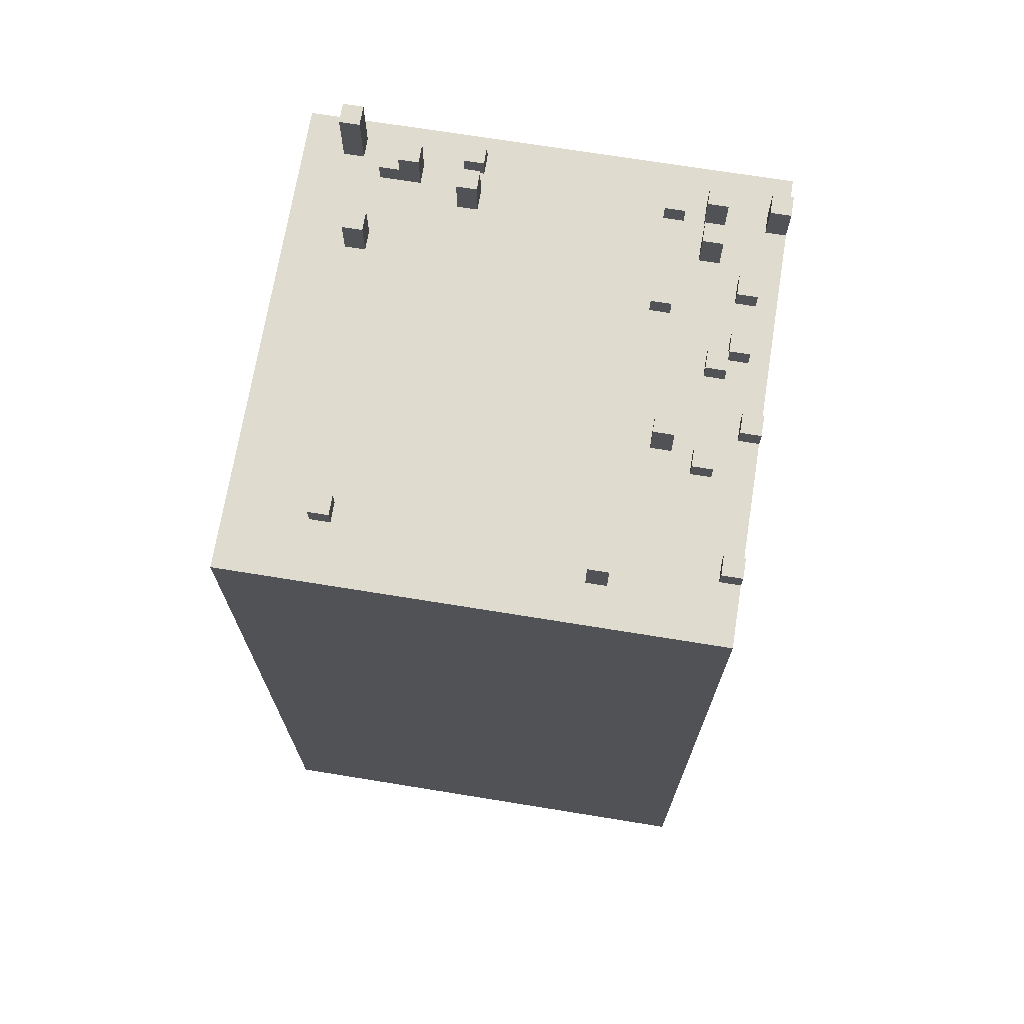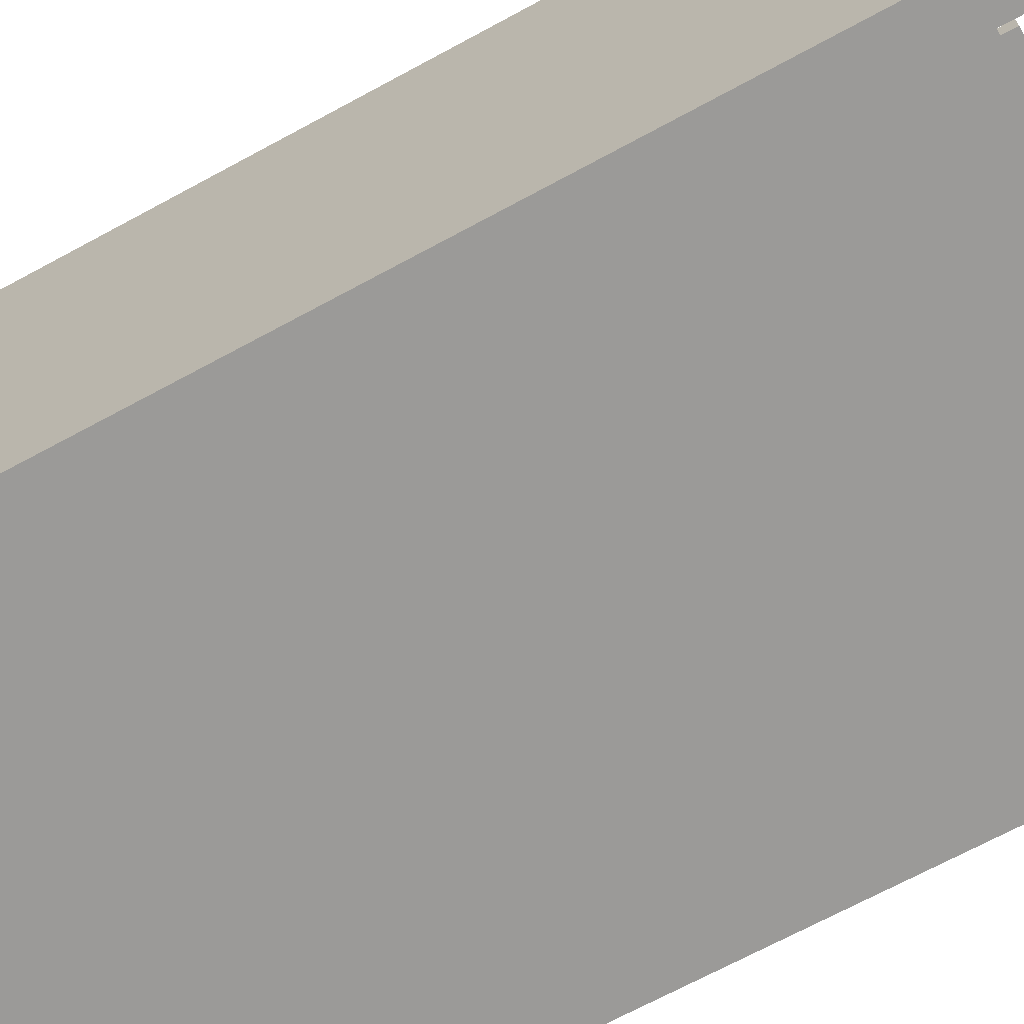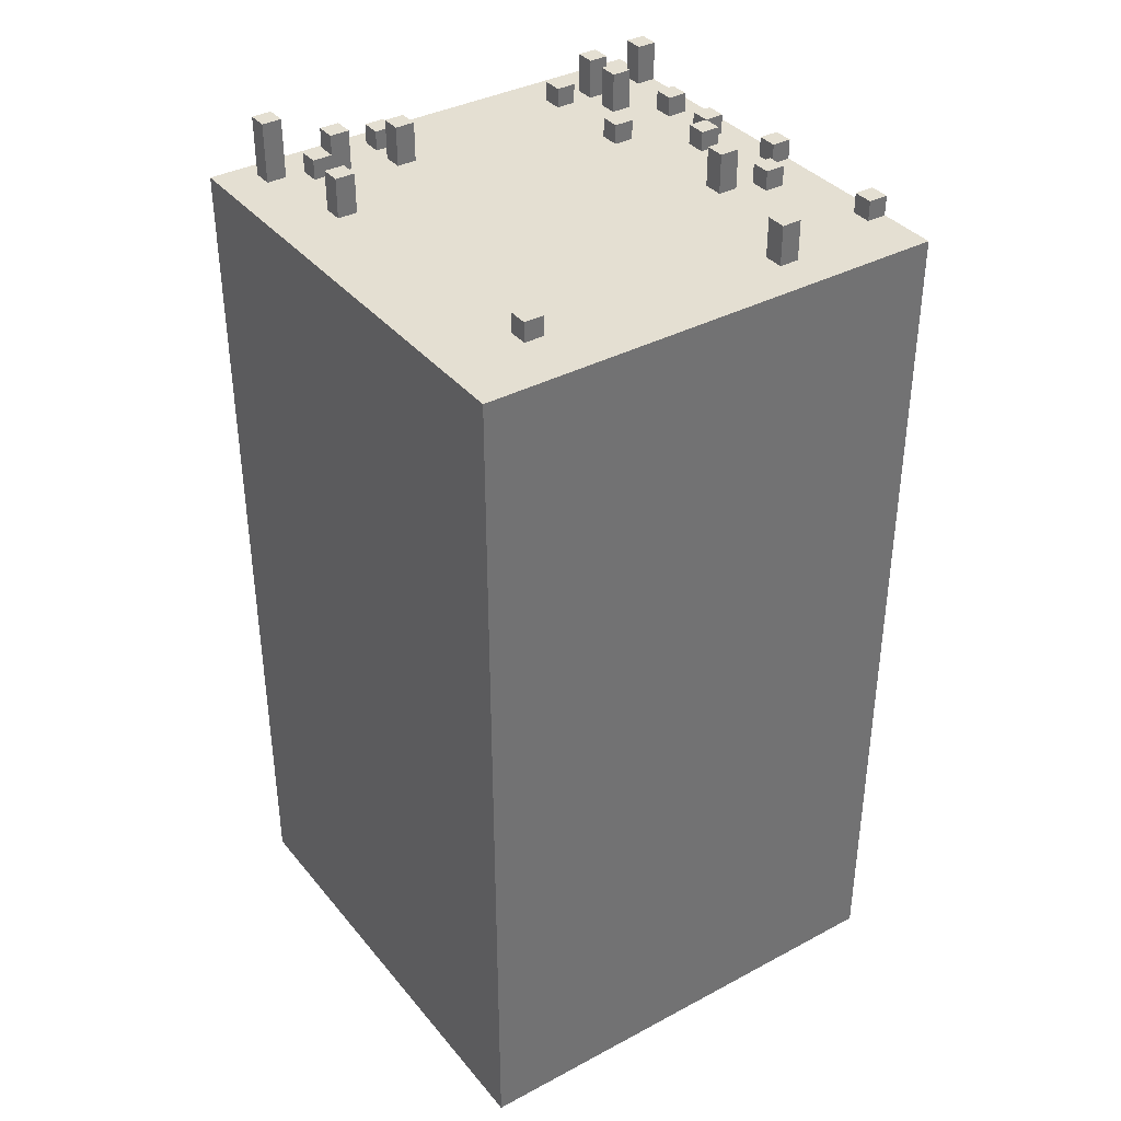
<metadata>
{"format":"obj","ext":"obj","renderer":"f3d","projection":"perspective","resolution":1024,"background":"white","views":[{"elev":70.5,"azim":-80.8,"up":"+Y"},{"elev":-69.3,"azim":118.5,"up":"+Z"},{"elev":37.1,"azim":-124.4,"up":"+Y"}]}
</metadata>
<code>
o
v 0 2 -0.5
v 0 2 -2.9
v 0 6.2 -0.5
v 0 6.2 -2.9
v 0 6.4 -0.5
v 0 6.4 -2.9
v 0.2 6.4 -1.1
v 0.2 6.4 -1.2
v 0.2 6.6 -1.1
v 0.2 6.6 -1.2
v 0.3 6.4 -0.5
v 0.3 6.4 -0.6
v 0.3 6.4 -2.4
v 0.3 6.4 -2.5
v 0.3 6.5 -0.5
v 0.3 6.5 -0.6
v 0.3 6.5 -2.4
v 0.3 6.5 -2.5
v 0.8 6.4 -0.7
v 0.8 6.4 -0.8
v 0.8 6.5 -0.7
v 0.8 6.5 -0.8
v 0.9 6.4 -0.9
v 0.9 6.4 -1
v 0.9 6.6 -0.9
v 0.9 6.6 -1
v 1 6.4 -0.5
v 1 6.4 -0.6
v 1 6.5 -0.5
v 1 6.5 -0.6
v 1.3 6.4 -0.7
v 1.3 6.4 -0.8
v 1.3 6.5 -0.7
v 1.3 6.5 -0.8
v 1.4 6.4 -0.6
v 1.4 6.4 -0.7
v 1.4 6.5 -0.6
v 1.4 6.5 -0.7
v 1.6 6.4 -1
v 1.6 6.4 -1.1
v 1.6 6.5 -1
v 1.6 6.5 -1.1
v 1.7 6.4 -0.6
v 1.7 6.4 -0.7
v 1.7 6.4 -2.5
v 1.7 6.4 -2.6
v 1.7 6.5 -0.6
v 1.7 6.5 -0.7
v 1.7 6.6 -2.5
v 1.7 6.6 -2.6
v 1.9 6.4 -0.8
v 1.9 6.4 -0.9
v 1.9 6.6 -0.8
v 1.9 6.6 -0.9
v 2 6.4 -2
v 2 6.4 -2.1
v 2 6.6 -2
v 2 6.6 -2.1
v 2.1 6.4 -0.5
v 2.1 6.4 -0.6
v 2.1 6.4 -0.8
v 2.1 6.4 -0.9
v 2.1 6.4 -1
v 2.1 6.4 -1.1
v 2.1 6.4 -2.3
v 2.1 6.4 -2.5
v 2.1 6.5 -1
v 2.1 6.5 -1.1
v 2.1 6.5 -2.4
v 2.1 6.5 -2.5
v 2.1 6.6 -0.5
v 2.1 6.6 -0.6
v 2.1 6.6 -0.8
v 2.1 6.6 -0.9
v 2.1 6.6 -2.3
v 2.1 6.6 -2.4
v 2.2 6.4 -2
v 2.2 6.4 -2.1
v 2.2 6.4 -2.6
v 2.2 6.4 -2.7
v 2.2 6.5 -2
v 2.2 6.5 -2.1
v 2.2 6.7 -2.6
v 2.2 6.7 -2.7
v 0.3 6.4 -1.1
v 0.3 6.4 -1.2
v 0.3 6.6 -1.1
v 0.3 6.6 -1.2
v 0.4 6.4 -0.5
v 0.4 6.4 -0.6
v 0.4 6.4 -2.4
v 0.4 6.4 -2.5
v 0.4 6.5 -0.5
v 0.4 6.5 -0.6
v 0.4 6.5 -2.4
v 0.4 6.5 -2.5
v 0.9 6.4 -0.7
v 0.9 6.4 -0.8
v 0.9 6.5 -0.7
v 0.9 6.5 -0.8
v 1 6.4 -0.9
v 1 6.4 -1
v 1 6.6 -0.9
v 1 6.6 -1
v 1.1 6.4 -0.5
v 1.1 6.4 -0.6
v 1.1 6.5 -0.5
v 1.1 6.5 -0.6
v 1.4 6.4 -0.7
v 1.4 6.4 -0.8
v 1.4 6.5 -0.7
v 1.4 6.5 -0.8
v 1.5 6.4 -0.6
v 1.5 6.4 -0.7
v 1.5 6.5 -0.6
v 1.5 6.5 -0.7
v 1.7 6.4 -1
v 1.7 6.4 -1.1
v 1.7 6.5 -1
v 1.7 6.5 -1.1
v 1.8 6.4 -0.6
v 1.8 6.4 -0.7
v 1.8 6.4 -2.5
v 1.8 6.4 -2.6
v 1.8 6.5 -0.6
v 1.8 6.5 -0.7
v 1.8 6.6 -2.5
v 1.8 6.6 -2.6
v 2 6.4 -0.8
v 2 6.4 -0.9
v 2 6.6 -0.8
v 2 6.6 -0.9
v 2.1 6.4 -2
v 2.1 6.4 -2.1
v 2.1 6.6 -2
v 2.1 6.6 -2.1
v 2.2 6.4 -0.5
v 2.2 6.4 -0.6
v 2.2 6.4 -0.8
v 2.2 6.4 -0.9
v 2.2 6.4 -1
v 2.2 6.4 -1.1
v 2.2 6.4 -2.3
v 2.2 6.4 -2.5
v 2.2 6.5 -1
v 2.2 6.5 -1.1
v 2.2 6.5 -2.4
v 2.2 6.5 -2.5
v 2.2 6.6 -0.5
v 2.2 6.6 -0.6
v 2.2 6.6 -0.8
v 2.2 6.6 -0.9
v 2.2 6.6 -2.3
v 2.2 6.6 -2.4
v 2.3 6.4 -2
v 2.3 6.4 -2.1
v 2.3 6.4 -2.6
v 2.3 6.4 -2.7
v 2.3 6.5 -2
v 2.3 6.5 -2.1
v 2.3 6.7 -2.6
v 2.3 6.7 -2.7
v 2.4 2 -0.5
v 2.4 2 -2.9
v 2.4 6.2 -0.5
v 2.4 6.2 -2.9
v 2.4 6.4 -0.5
v 2.4 6.4 -2.9
v 0 2 -0.5
v 0 6.2 -0.5
v 0 6.4 -0.5
v 0.3 6.4 -0.5
v 0.3 6.5 -0.5
v 0.4 6.4 -0.5
v 0.4 6.5 -0.5
v 1 6.4 -0.5
v 1 6.5 -0.5
v 1.1 6.4 -0.5
v 1.1 6.5 -0.5
v 2.1 6.4 -0.5
v 2.1 6.6 -0.5
v 2.2 6.4 -0.5
v 2.2 6.6 -0.5
v 2.4 2 -0.5
v 2.4 6.2 -0.5
v 2.4 6.4 -0.5
v 1.4 6.4 -0.6
v 1.4 6.5 -0.6
v 1.5 6.4 -0.6
v 1.5 6.5 -0.6
v 1.7 6.4 -0.6
v 1.7 6.5 -0.6
v 1.8 6.4 -0.6
v 1.8 6.5 -0.6
v 0.8 6.4 -0.7
v 0.8 6.5 -0.7
v 0.9 6.4 -0.7
v 0.9 6.5 -0.7
v 1.3 6.4 -0.7
v 1.3 6.5 -0.7
v 1.4 6.4 -0.7
v 1.4 6.5 -0.7
v 1.9 6.4 -0.8
v 1.9 6.6 -0.8
v 2 6.4 -0.8
v 2 6.6 -0.8
v 2.1 6.4 -0.8
v 2.1 6.6 -0.8
v 2.2 6.4 -0.8
v 2.2 6.6 -0.8
v 0.9 6.4 -0.9
v 0.9 6.6 -0.9
v 1 6.4 -0.9
v 1 6.6 -0.9
v 1.6 6.4 -1
v 1.6 6.5 -1
v 1.7 6.4 -1
v 1.7 6.5 -1
v 2.1 6.4 -1
v 2.1 6.5 -1
v 2.2 6.4 -1
v 2.2 6.5 -1
v 0.2 6.4 -1.1
v 0.2 6.6 -1.1
v 0.3 6.4 -1.1
v 0.3 6.6 -1.1
v 2 6.4 -2
v 2 6.6 -2
v 2.1 6.4 -2
v 2.1 6.6 -2
v 2.2 6.4 -2
v 2.2 6.5 -2
v 2.3 6.4 -2
v 2.3 6.5 -2
v 2.1 6.4 -2.3
v 2.1 6.6 -2.3
v 2.2 6.4 -2.3
v 2.2 6.6 -2.3
v 0.3 6.4 -2.4
v 0.3 6.5 -2.4
v 0.4 6.4 -2.4
v 0.4 6.5 -2.4
v 1.7 6.4 -2.5
v 1.7 6.6 -2.5
v 1.8 6.4 -2.5
v 1.8 6.6 -2.5
v 2.2 6.4 -2.6
v 2.2 6.7 -2.6
v 2.3 6.4 -2.6
v 2.3 6.7 -2.6
v 0.3 6.4 -0.6
v 0.3 6.5 -0.6
v 0.4 6.4 -0.6
v 0.4 6.5 -0.6
v 1 6.4 -0.6
v 1 6.5 -0.6
v 1.1 6.4 -0.6
v 1.1 6.5 -0.6
v 2.1 6.4 -0.6
v 2.1 6.6 -0.6
v 2.2 6.4 -0.6
v 2.2 6.6 -0.6
v 1.4 6.4 -0.7
v 1.4 6.5 -0.7
v 1.5 6.4 -0.7
v 1.5 6.5 -0.7
v 1.7 6.4 -0.7
v 1.7 6.5 -0.7
v 1.8 6.4 -0.7
v 1.8 6.5 -0.7
v 0.8 6.4 -0.8
v 0.8 6.5 -0.8
v 0.9 6.4 -0.8
v 0.9 6.5 -0.8
v 1.3 6.4 -0.8
v 1.3 6.5 -0.8
v 1.4 6.4 -0.8
v 1.4 6.5 -0.8
v 1.9 6.4 -0.9
v 1.9 6.6 -0.9
v 2 6.4 -0.9
v 2 6.6 -0.9
v 2.1 6.4 -0.9
v 2.1 6.6 -0.9
v 2.2 6.4 -0.9
v 2.2 6.6 -0.9
v 0.9 6.4 -1
v 0.9 6.6 -1
v 1 6.4 -1
v 1 6.6 -1
v 1.6 6.4 -1.1
v 1.6 6.5 -1.1
v 1.7 6.4 -1.1
v 1.7 6.5 -1.1
v 2.1 6.4 -1.1
v 2.1 6.5 -1.1
v 2.2 6.4 -1.1
v 2.2 6.5 -1.1
v 0.2 6.4 -1.2
v 0.2 6.6 -1.2
v 0.3 6.4 -1.2
v 0.3 6.6 -1.2
v 2 6.4 -2.1
v 2 6.6 -2.1
v 2.1 6.4 -2.1
v 2.1 6.6 -2.1
v 2.2 6.4 -2.1
v 2.2 6.5 -2.1
v 2.3 6.4 -2.1
v 2.3 6.5 -2.1
v 2.1 6.5 -2.4
v 2.1 6.6 -2.4
v 2.2 6.5 -2.4
v 2.2 6.6 -2.4
v 0.3 6.4 -2.5
v 0.3 6.5 -2.5
v 0.4 6.4 -2.5
v 0.4 6.5 -2.5
v 2.1 6.4 -2.5
v 2.1 6.5 -2.5
v 2.2 6.4 -2.5
v 2.2 6.5 -2.5
v 1.7 6.4 -2.6
v 1.7 6.6 -2.6
v 1.8 6.4 -2.6
v 1.8 6.6 -2.6
v 2.2 6.4 -2.7
v 2.2 6.7 -2.7
v 2.3 6.4 -2.7
v 2.3 6.7 -2.7
v 0 2 -2.9
v 0 6.2 -2.9
v 0 6.4 -2.9
v 2.4 2 -2.9
v 2.4 6.2 -2.9
v 2.4 6.4 -2.9
v 0 2 -0.5
v 2.4 2 -0.5
v 0 2 -2.9
v 2.4 2 -2.9
v 0 6.4 -0.5
v 0.3 6.4 -0.5
v 0.4 6.4 -0.5
v 1 6.4 -0.5
v 1.1 6.4 -0.5
v 2.1 6.4 -0.5
v 2.2 6.4 -0.5
v 2.4 6.4 -0.5
v 0.3 6.4 -0.6
v 0.4 6.4 -0.6
v 1 6.4 -0.6
v 1.1 6.4 -0.6
v 1.4 6.4 -0.6
v 1.5 6.4 -0.6
v 1.7 6.4 -0.6
v 1.8 6.4 -0.6
v 2.1 6.4 -0.6
v 2.2 6.4 -0.6
v 0.8 6.4 -0.7
v 0.9 6.4 -0.7
v 1.3 6.4 -0.7
v 1.4 6.4 -0.7
v 1.5 6.4 -0.7
v 1.7 6.4 -0.7
v 1.8 6.4 -0.7
v 0.8 6.4 -0.8
v 0.9 6.4 -0.8
v 1.3 6.4 -0.8
v 1.4 6.4 -0.8
v 1.9 6.4 -0.8
v 2 6.4 -0.8
v 2.1 6.4 -0.8
v 2.2 6.4 -0.8
v 0.9 6.4 -0.9
v 1 6.4 -0.9
v 1.9 6.4 -0.9
v 2 6.4 -0.9
v 2.1 6.4 -0.9
v 2.2 6.4 -0.9
v 0.9 6.4 -1
v 1 6.4 -1
v 1.6 6.4 -1
v 1.7 6.4 -1
v 2.1 6.4 -1
v 2.2 6.4 -1
v 0.2 6.4 -1.1
v 0.3 6.4 -1.1
v 1.6 6.4 -1.1
v 1.7 6.4 -1.1
v 2.1 6.4 -1.1
v 2.2 6.4 -1.1
v 0.2 6.4 -1.2
v 0.3 6.4 -1.2
v 2 6.4 -2
v 2.1 6.4 -2
v 2.2 6.4 -2
v 2.3 6.4 -2
v 2 6.4 -2.1
v 2.1 6.4 -2.1
v 2.2 6.4 -2.1
v 2.3 6.4 -2.1
v 2.1 6.4 -2.3
v 2.2 6.4 -2.3
v 0.3 6.4 -2.4
v 0.4 6.4 -2.4
v 0.3 6.4 -2.5
v 0.4 6.4 -2.5
v 1.7 6.4 -2.5
v 1.8 6.4 -2.5
v 2.1 6.4 -2.5
v 2.2 6.4 -2.5
v 1.7 6.4 -2.6
v 1.8 6.4 -2.6
v 2.2 6.4 -2.6
v 2.3 6.4 -2.6
v 2.2 6.4 -2.7
v 2.3 6.4 -2.7
v 0 6.4 -2.9
v 2.4 6.4 -2.9
v 0.3 6.5 -0.5
v 0.4 6.5 -0.5
v 1 6.5 -0.5
v 1.1 6.5 -0.5
v 0.3 6.5 -0.6
v 0.4 6.5 -0.6
v 1 6.5 -0.6
v 1.1 6.5 -0.6
v 1.4 6.5 -0.6
v 1.5 6.5 -0.6
v 1.7 6.5 -0.6
v 1.8 6.5 -0.6
v 0.8 6.5 -0.7
v 0.9 6.5 -0.7
v 1.3 6.5 -0.7
v 1.4 6.5 -0.7
v 1.5 6.5 -0.7
v 1.7 6.5 -0.7
v 1.8 6.5 -0.7
v 0.8 6.5 -0.8
v 0.9 6.5 -0.8
v 1.3 6.5 -0.8
v 1.4 6.5 -0.8
v 1.6 6.5 -1
v 1.7 6.5 -1
v 2.1 6.5 -1
v 2.2 6.5 -1
v 1.6 6.5 -1.1
v 1.7 6.5 -1.1
v 2.1 6.5 -1.1
v 2.2 6.5 -1.1
v 2.2 6.5 -2
v 2.3 6.5 -2
v 2.2 6.5 -2.1
v 2.3 6.5 -2.1
v 0.3 6.5 -2.4
v 0.4 6.5 -2.4
v 2.1 6.5 -2.4
v 2.2 6.5 -2.4
v 0.3 6.5 -2.5
v 0.4 6.5 -2.5
v 2.1 6.5 -2.5
v 2.2 6.5 -2.5
v 2.1 6.6 -0.5
v 2.2 6.6 -0.5
v 2.1 6.6 -0.6
v 2.2 6.6 -0.6
v 1.9 6.6 -0.8
v 2 6.6 -0.8
v 2.1 6.6 -0.8
v 2.2 6.6 -0.8
v 0.9 6.6 -0.9
v 1 6.6 -0.9
v 1.9 6.6 -0.9
v 2 6.6 -0.9
v 2.1 6.6 -0.9
v 2.2 6.6 -0.9
v 0.9 6.6 -1
v 1 6.6 -1
v 0.2 6.6 -1.1
v 0.3 6.6 -1.1
v 0.2 6.6 -1.2
v 0.3 6.6 -1.2
v 2 6.6 -2
v 2.1 6.6 -2
v 2 6.6 -2.1
v 2.1 6.6 -2.1
v 2.1 6.6 -2.3
v 2.2 6.6 -2.3
v 2.1 6.6 -2.4
v 2.2 6.6 -2.4
v 1.7 6.6 -2.5
v 1.8 6.6 -2.5
v 1.7 6.6 -2.6
v 1.8 6.6 -2.6
v 2.2 6.7 -2.6
v 2.3 6.7 -2.6
v 2.2 6.7 -2.7
v 2.3 6.7 -2.7
f 3 2 1
f 4 2 3
f 5 4 3
f 6 4 5
f 9 8 7
f 10 8 9
f 15 12 11
f 16 12 15
f 17 14 13
f 18 14 17
f 21 20 19
f 22 20 21
f 25 24 23
f 26 24 25
f 29 28 27
f 30 28 29
f 33 32 31
f 34 32 33
f 37 36 35
f 38 36 37
f 41 40 39
f 42 40 41
f 47 44 43
f 48 44 47
f 49 46 45
f 50 46 49
f 53 52 51
f 54 52 53
f 57 56 55
f 58 56 57
f 67 64 63
f 68 64 67
f 69 66 65
f 70 66 69
f 71 60 59
f 72 60 71
f 73 62 61
f 74 62 73
f 75 69 65
f 76 69 75
f 81 78 77
f 82 78 81
f 83 80 79
f 84 80 83
f 85 86 87
f 87 86 88
f 89 90 93
f 93 90 94
f 91 92 95
f 95 92 96
f 97 98 99
f 99 98 100
f 101 102 103
f 103 102 104
f 105 106 107
f 107 106 108
f 109 110 111
f 111 110 112
f 113 114 115
f 115 114 116
f 117 118 119
f 119 118 120
f 121 122 125
f 125 122 126
f 123 124 127
f 127 124 128
f 129 130 131
f 131 130 132
f 133 134 135
f 135 134 136
f 141 142 145
f 145 142 146
f 143 144 147
f 147 144 148
f 137 138 149
f 149 138 150
f 139 140 151
f 151 140 152
f 143 147 153
f 153 147 154
f 155 156 159
f 159 156 160
f 157 158 161
f 161 158 162
f 163 164 165
f 165 164 166
f 165 166 167
f 167 166 168
f 172 171 170
f 174 172 170
f 174 173 172
f 175 173 174
f 176 174 170
f 178 176 170
f 178 177 176
f 179 177 178
f 180 178 170
f 182 180 170
f 182 181 180
f 183 181 182
f 184 170 169
f 185 182 170
f 185 170 184
f 186 182 185
f 189 188 187
f 190 188 189
f 193 192 191
f 194 192 193
f 197 196 195
f 198 196 197
f 201 200 199
f 202 200 201
f 205 204 203
f 206 204 205
f 209 208 207
f 210 208 209
f 213 212 211
f 214 212 213
f 217 216 215
f 218 216 217
f 221 220 219
f 222 220 221
f 225 224 223
f 226 224 225
f 229 228 227
f 230 228 229
f 233 232 231
f 234 232 233
f 237 236 235
f 238 236 237
f 241 240 239
f 242 240 241
f 245 244 243
f 246 244 245
f 249 248 247
f 250 248 249
f 251 252 253
f 253 252 254
f 255 256 257
f 257 256 258
f 259 260 261
f 261 260 262
f 263 264 265
f 265 264 266
f 267 268 269
f 269 268 270
f 271 272 273
f 273 272 274
f 275 276 277
f 277 276 278
f 279 280 281
f 281 280 282
f 283 284 285
f 285 284 286
f 287 288 289
f 289 288 290
f 291 292 293
f 293 292 294
f 295 296 297
f 297 296 298
f 299 300 301
f 301 300 302
f 303 304 305
f 305 304 306
f 307 308 309
f 309 308 310
f 311 312 313
f 313 312 314
f 315 316 317
f 317 316 318
f 319 320 321
f 321 320 322
f 323 324 325
f 325 324 326
f 327 328 329
f 329 328 330
f 331 332 334
f 332 333 335
f 334 332 335
f 335 333 336
f 339 338 337
f 340 338 339
f 341 342 349
f 343 344 350
f 350 344 351
f 345 346 352
f 352 346 353
f 353 346 354
f 354 346 355
f 355 346 356
f 356 346 357
f 347 348 358
f 350 351 359
f 349 350 359
f 351 352 359
f 352 353 359
f 359 353 360
f 360 353 361
f 361 353 362
f 354 355 363
f 363 355 364
f 356 357 365
f 357 358 365
f 349 359 366
f 360 361 367
f 367 361 368
f 363 364 369
f 362 363 369
f 364 365 369
f 365 358 370
f 369 365 370
f 370 358 371
f 371 358 372
f 358 348 373
f 372 358 373
f 367 368 374
f 366 367 374
f 369 370 374
f 368 369 374
f 374 370 375
f 375 370 376
f 371 372 377
f 377 372 378
f 373 348 379
f 366 374 380
f 377 378 381
f 375 376 381
f 378 379 381
f 376 377 381
f 381 379 382
f 382 379 383
f 383 379 384
f 379 348 385
f 384 379 385
f 366 380 386
f 341 349 386
f 381 382 386
f 380 381 386
f 349 366 386
f 386 382 387
f 387 382 388
f 383 384 389
f 389 384 390
f 385 348 391
f 341 386 392
f 389 390 393
f 387 388 393
f 390 391 393
f 388 389 393
f 393 391 394
f 392 393 394
f 394 391 395
f 391 348 396
f 395 391 396
f 396 348 397
f 392 394 398
f 395 396 399
f 399 396 400
f 397 348 401
f 399 400 402
f 400 401 402
f 398 399 402
f 402 401 403
f 392 398 404
f 398 402 404
f 404 402 405
f 392 404 406
f 405 402 407
f 407 402 408
f 408 402 409
f 409 402 410
f 403 401 411
f 406 407 412
f 407 408 412
f 409 410 413
f 410 411 413
f 411 401 414
f 413 411 414
f 401 348 415
f 414 401 415
f 413 414 416
f 412 413 416
f 415 348 417
f 341 392 418
f 416 417 418
f 412 416 418
f 406 412 418
f 392 406 418
f 417 348 419
f 418 417 419
f 420 421 424
f 424 421 425
f 422 423 426
f 426 423 427
f 428 429 435
f 435 429 436
f 430 431 437
f 437 431 438
f 432 433 439
f 439 433 440
f 434 435 441
f 441 435 442
f 443 444 447
f 447 444 448
f 445 446 449
f 449 446 450
f 451 452 453
f 453 452 454
f 455 456 459
f 459 456 460
f 457 458 461
f 461 458 462
f 463 464 465
f 465 464 466
f 467 468 473
f 473 468 474
f 469 470 475
f 475 470 476
f 471 472 477
f 477 472 478
f 479 480 481
f 481 480 482
f 483 484 485
f 485 484 486
f 487 488 489
f 489 488 490
f 491 492 493
f 493 492 494
f 495 496 497
f 497 496 498

</code>
